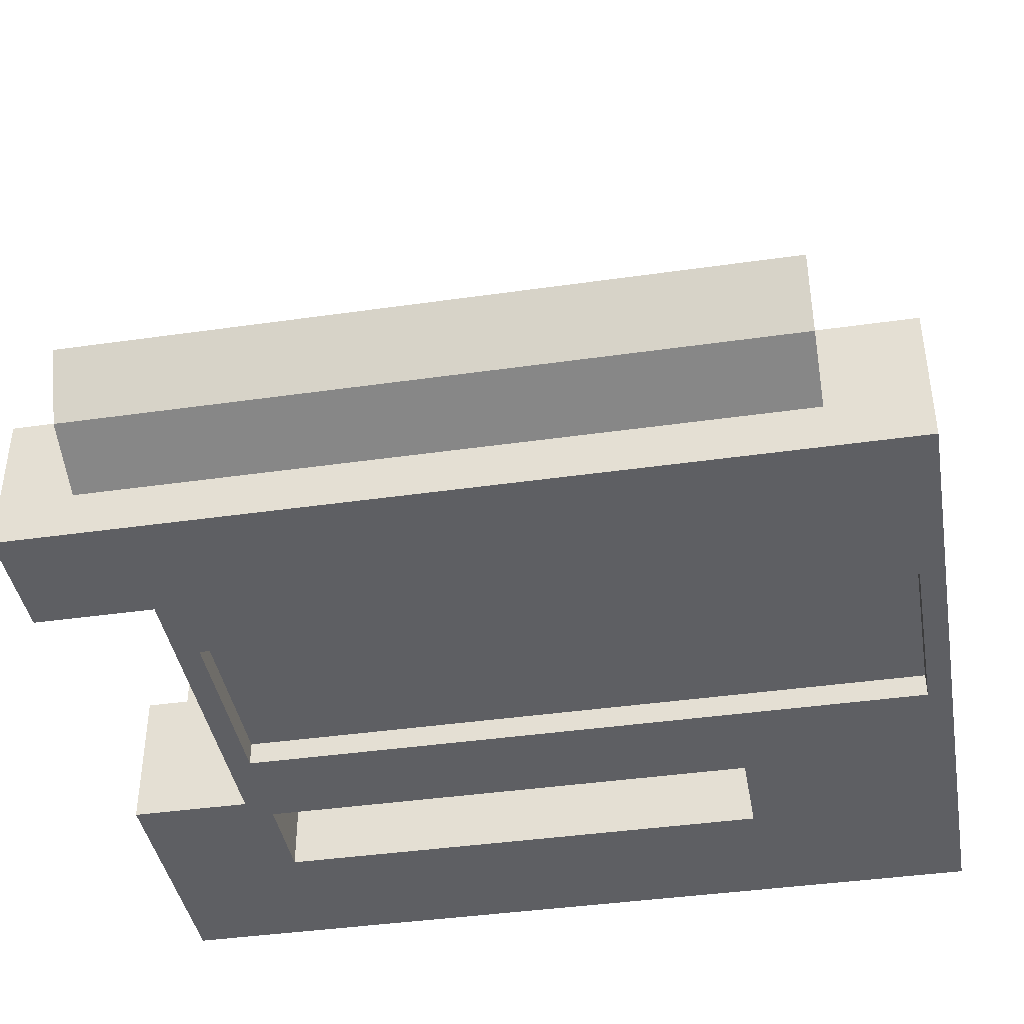
<metadata>
{"format":"obj","ext":"obj","renderer":"f3d","projection":"perspective","resolution":1024,"background":"white","views":[{"elev":-40.9,"azim":99.9,"up":"+Y"}]}
</metadata>
<code>
v 0.175 -0.1 -0.5
v 0.175 -0.1 -0.625
v 0.175 -0.25 -0.625
v 0.175 -0.25 -0.5
v 0.175 -0.25 -0.5
v 0.175 -0.25 -0.625
v 0.3 -0.25 -0.625
v 0.3 -0.25 -0.5
v 0.175 -0.1 -0.625
v 0.175 -0.1 -0.5
v 0.3 -0.1 -0.5
v 0.3 -0.1 -0.625
v 0.175 -0.1 -0.5
v 0.175 -0.25 -0.5
v 0.3 -0.25 -0.5
v 0.3 -0.1 -0.5
v -0.1 -0.225 -0.65
v 0.1 -0.225 -0.65
v 0.1 -0.225 -1.375
v -0.1 -0.225 -1.375
v -0.1 -0.225 -0.65
v -0.1 -0.25 -0.65
v 0.1 -0.25 -0.65
v 0.1 -0.225 -0.65
v -0.1 -0.225 -1.375
v -0.1 -0.25 -1.375
v -0.1 -0.25 -0.65
v -0.1 -0.225 -0.65
v 0.1 -0.225 -1.375
v 0.1 -0.25 -1.375
v -0.1 -0.25 -1.375
v -0.1 -0.225 -1.375
v 0.1 -0.225 -0.65
v 0.1 -0.25 -0.65
v 0.1 -0.25 -1.375
v 0.1 -0.225 -1.375
v -0.2 -0.25 -0.65
v -0.2 -0.1 -0.65
v -0.3 -0.1 -0.65
v -0.3 -0.25 -0.65
v -0.2 -0.25 -1.175
v -0.2 -0.1 -1.175
v -0.2 -0.1 -0.65
v -0.2 -0.25 -0.65
v -0.3 -0.25 -1.175
v -0.3 -0.1 -1.175
v -0.2 -0.1 -1.175
v -0.2 -0.25 -1.175
v -0.3 -0.25 -0.65
v -0.3 -0.1 -0.65
v -0.3 -0.1 -1.175
v -0.3 -0.25 -1.175
v -0.25 0.2 -1.175
v -0.3 0.25 -1.175
v -0.3 0.25 -0.65
v -0.25 0.2 -0.65
v -0.3 0.25 -1.175
v -0.3 0.2 -1.175
v -0.3 0.2 -0.65
v -0.3 0.25 -0.65
v -0.3 0.2 -1.175
v -0.25 0.2 -1.175
v -0.25 0.2 -0.65
v -0.3 0.2 -0.65
v 0.1 -0.1 -1.175
v 0.07071 -0.07071 -1.175
v 0.1 0 -1.175
v 0.1 -0.1 -1.175
v 0 -0.1 -1.175
v 0.07071 -0.07071 -1.175
v -0.1 -0.1 -1.175
v -0.07071 -0.07071 -1.175
v 0 -0.1 -1.175
v -0.1 -0.1 -1.175
v -0.1 0 -1.175
v -0.07071 -0.07071 -1.175
v 0.07071 -0.07071 -1.175
v 0.1 0 -1.175
v 0.1 0 -1.075
v 0.07071 -0.07071 -1.075
v 0 -0.1 -1.175
v 0.07071 -0.07071 -1.175
v 0.07071 -0.07071 -1.075
v 0 -0.1 -1.075
v -0.07071 -0.07071 -1.175
v 0 -0.1 -1.175
v 0 -0.1 -1.075
v -0.07071 -0.07071 -1.075
v -0.1 0 -1.175
v -0.07071 -0.07071 -1.175
v -0.07071 -0.07071 -1.075
v -0.1 0 -1.075
v 0 -0.0667 -1
v -0.008704 -0.06613 -1
v -0.01306 -0.09919 -1.075
v 0 -0.1001 -1.075
v -0.008704 -0.06613 -1
v -0.01726 -0.06442 -1
v -0.02589 -0.09664 -1.075
v -0.01306 -0.09919 -1.075
v -0.01726 -0.06442 -1
v -0.02553 -0.06162 -1
v -0.03829 -0.09244 -1.075
v -0.02589 -0.09664 -1.075
v -0.02553 -0.06162 -1
v -0.03335 -0.05776 -1
v -0.05003 -0.08664 -1.075
v -0.03829 -0.09244 -1.075
v -0.03335 -0.05776 -1
v -0.04061 -0.05292 -1
v -0.06091 -0.07938 -1.075
v -0.05003 -0.08664 -1.075
v -0.04061 -0.05292 -1
v -0.04716 -0.04716 -1
v -0.07075 -0.07075 -1.075
v -0.06091 -0.07938 -1.075
v -0.04716 -0.04716 -1
v -0.05292 -0.04061 -1
v -0.07938 -0.06091 -1.075
v -0.07075 -0.07075 -1.075
v -0.05292 -0.04061 -1
v -0.05776 -0.03335 -1
v -0.08664 -0.05003 -1.075
v -0.07938 -0.06091 -1.075
v -0.05776 -0.03335 -1
v -0.06162 -0.02553 -1
v -0.09244 -0.03829 -1.075
v -0.08664 -0.05003 -1.075
v -0.06162 -0.02553 -1
v -0.06442 -0.01726 -1
v -0.09664 -0.02589 -1.075
v -0.09244 -0.03829 -1.075
v -0.06442 -0.01726 -1
v -0.06613 -0.008704 -1
v -0.09919 -0.01306 -1.075
v -0.09664 -0.02589 -1.075
v -0.06613 -0.008704 -1
v -0.0667 0 -1
v -0.1001 0 -1.075
v -0.09919 -0.01306 -1.075
v 0 -0.0667 -1
v 0.008704 -0.06613 -1
v 0.01306 -0.09919 -1.075
v 0 -0.1001 -1.075
v 0.008704 -0.06613 -1
v 0.01726 -0.06442 -1
v 0.02589 -0.09664 -1.075
v 0.01306 -0.09919 -1.075
v 0.01726 -0.06442 -1
v 0.02553 -0.06162 -1
v 0.03829 -0.09244 -1.075
v 0.02589 -0.09664 -1.075
v 0.02553 -0.06162 -1
v 0.03335 -0.05776 -1
v 0.05003 -0.08664 -1.075
v 0.03829 -0.09244 -1.075
v 0.03335 -0.05776 -1
v 0.04061 -0.05292 -1
v 0.06091 -0.07938 -1.075
v 0.05003 -0.08664 -1.075
v 0.04061 -0.05292 -1
v 0.04716 -0.04716 -1
v 0.07075 -0.07075 -1.075
v 0.06091 -0.07938 -1.075
v 0.04716 -0.04716 -1
v 0.05292 -0.04061 -1
v 0.07938 -0.06091 -1.075
v 0.07075 -0.07075 -1.075
v 0.05292 -0.04061 -1
v 0.05776 -0.03335 -1
v 0.08664 -0.05003 -1.075
v 0.07938 -0.06091 -1.075
v 0.05776 -0.03335 -1
v 0.06162 -0.02553 -1
v 0.09244 -0.03829 -1.075
v 0.08664 -0.05003 -1.075
v 0.06162 -0.02553 -1
v 0.06442 -0.01726 -1
v 0.09664 -0.02589 -1.075
v 0.09244 -0.03829 -1.075
v 0.06442 -0.01726 -1
v 0.06613 -0.008704 -1
v 0.09919 -0.01306 -1.075
v 0.09664 -0.02589 -1.075
v 0.06613 -0.008704 -1
v 0.0667 0 -1
v 0.1001 0 -1.075
v 0.09919 -0.01306 -1.075
v 0.04713 -0.04713 -1
v 0.06665 0 -1
v 0.06665 0 -0.825
v 0.04713 -0.04713 -0.825
v 0 -0.06665 -1
v 0.04713 -0.04713 -1
v 0.04713 -0.04713 -0.825
v 0 -0.06665 -0.825
v -0.04713 -0.04713 -1
v 0 -0.06665 -1
v 0 -0.06665 -0.825
v -0.04713 -0.04713 -0.825
v -0.06665 0 -1
v -0.04713 -0.04713 -1
v -0.04713 -0.04713 -0.825
v -0.06665 0 -0.825
v 0 -0.0667 -0.825
v -0.008704 -0.06613 -0.825
v -0.01306 -0.09919 -0.75
v 0 -0.1001 -0.75
v -0.008704 -0.06613 -0.825
v -0.01726 -0.06442 -0.825
v -0.02589 -0.09664 -0.75
v -0.01306 -0.09919 -0.75
v -0.01726 -0.06442 -0.825
v -0.02553 -0.06162 -0.825
v -0.03829 -0.09244 -0.75
v -0.02589 -0.09664 -0.75
v -0.02553 -0.06162 -0.825
v -0.03335 -0.05776 -0.825
v -0.05003 -0.08664 -0.75
v -0.03829 -0.09244 -0.75
v -0.03335 -0.05776 -0.825
v -0.04061 -0.05292 -0.825
v -0.06091 -0.07938 -0.75
v -0.05003 -0.08664 -0.75
v -0.04061 -0.05292 -0.825
v -0.04716 -0.04716 -0.825
v -0.07075 -0.07075 -0.75
v -0.06091 -0.07938 -0.75
v -0.04716 -0.04716 -0.825
v -0.05292 -0.04061 -0.825
v -0.07938 -0.06091 -0.75
v -0.07075 -0.07075 -0.75
v -0.05292 -0.04061 -0.825
v -0.05776 -0.03335 -0.825
v -0.08664 -0.05003 -0.75
v -0.07938 -0.06091 -0.75
v -0.05776 -0.03335 -0.825
v -0.06162 -0.02553 -0.825
v -0.09244 -0.03829 -0.75
v -0.08664 -0.05003 -0.75
v -0.06162 -0.02553 -0.825
v -0.06442 -0.01726 -0.825
v -0.09664 -0.02589 -0.75
v -0.09244 -0.03829 -0.75
v -0.06442 -0.01726 -0.825
v -0.06613 -0.008704 -0.825
v -0.09919 -0.01306 -0.75
v -0.09664 -0.02589 -0.75
v -0.06613 -0.008704 -0.825
v -0.0667 0 -0.825
v -0.1001 0 -0.75
v -0.09919 -0.01306 -0.75
v 0 -0.0667 -0.825
v 0.008704 -0.06613 -0.825
v 0.01306 -0.09919 -0.75
v 0 -0.1001 -0.75
v 0.008704 -0.06613 -0.825
v 0.01726 -0.06442 -0.825
v 0.02589 -0.09664 -0.75
v 0.01306 -0.09919 -0.75
v 0.01726 -0.06442 -0.825
v 0.02553 -0.06162 -0.825
v 0.03829 -0.09244 -0.75
v 0.02589 -0.09664 -0.75
v 0.02553 -0.06162 -0.825
v 0.03335 -0.05776 -0.825
v 0.05003 -0.08664 -0.75
v 0.03829 -0.09244 -0.75
v 0.03335 -0.05776 -0.825
v 0.04061 -0.05292 -0.825
v 0.06091 -0.07938 -0.75
v 0.05003 -0.08664 -0.75
v 0.04061 -0.05292 -0.825
v 0.04716 -0.04716 -0.825
v 0.07075 -0.07075 -0.75
v 0.06091 -0.07938 -0.75
v 0.04716 -0.04716 -0.825
v 0.05292 -0.04061 -0.825
v 0.07938 -0.06091 -0.75
v 0.07075 -0.07075 -0.75
v 0.05292 -0.04061 -0.825
v 0.05776 -0.03335 -0.825
v 0.08664 -0.05003 -0.75
v 0.07938 -0.06091 -0.75
v 0.05776 -0.03335 -0.825
v 0.06162 -0.02553 -0.825
v 0.09244 -0.03829 -0.75
v 0.08664 -0.05003 -0.75
v 0.06162 -0.02553 -0.825
v 0.06442 -0.01726 -0.825
v 0.09664 -0.02589 -0.75
v 0.09244 -0.03829 -0.75
v 0.06442 -0.01726 -0.825
v 0.06613 -0.008704 -0.825
v 0.09919 -0.01306 -0.75
v 0.09664 -0.02589 -0.75
v 0.06613 -0.008704 -0.825
v 0.0667 0 -0.825
v 0.1001 0 -0.75
v 0.09919 -0.01306 -0.75
v 0.07071 -0.07071 -0.65
v 0.1 0 -0.65
v 0.1 0 -0.75
v 0.07071 -0.07071 -0.75
v 0 -0.1 -0.65
v 0.07071 -0.07071 -0.65
v 0.07071 -0.07071 -0.75
v 0 -0.1 -0.75
v -0.07071 -0.07071 -0.65
v 0 -0.1 -0.65
v 0 -0.1 -0.75
v -0.07071 -0.07071 -0.75
v -0.1 0 -0.65
v -0.07071 -0.07071 -0.65
v -0.07071 -0.07071 -0.75
v -0.1 0 -0.75
v 0.1 -0.1 -0.65
v 0.07071 -0.07071 -0.65
v 0.1 0 -0.65
v 0.1 -0.1 -0.65
v 0 -0.1 -0.65
v 0.07071 -0.07071 -0.65
v -0.1 -0.1 -0.65
v -0.07071 -0.07071 -0.65
v 0 -0.1 -0.65
v -0.1 -0.1 -0.65
v -0.1 0 -0.65
v -0.07071 -0.07071 -0.65
v -0.45 0.25 -0.5
v -0.45 0.25 -1.4
v -0.45 -0.25 -1.4
v -0.45 -0.25 -0.5
v -0.45 -0.25 -0.5
v -0.45 -0.25 -1.4
v -0.3 -0.25 -1.4
v -0.3 -0.25 -0.5
v -0.45 0.25 -1.4
v -0.45 0.25 -0.5
v -0.3 0.25 -0.5
v -0.3 0.25 -1.4
v -0.45 0.25 -0.5
v -0.45 -0.25 -0.5
v -0.3 -0.25 -0.5
v -0.3 0.25 -0.5
v -0.45 -0.25 -1.4
v -0.45 0.25 -1.4
v -0.3 0.25 -1.4
v -0.3 -0.25 -1.4
v -0.25 0.2 -1.175
v -0.3 0.2 -1.175
v -0.3 0.25 -1.175
v -0.25 0.2 -0.65
v -0.3 0.25 -0.65
v -0.3 0.2 -0.65
v 0.3 -0.25 -1.4
v 0.1 -0.25 -0.65
v 0.1 -0.25 -1.375
v -0.1 -0.25 -0.65
v -0.2 -0.25 -1.175
v -0.1 -0.25 -1.375
v -0.3 -0.25 -0.65
v -0.175 -0.25 -0.5
v -0.3 -0.25 -0.5
v -0.3 -0.1 -1.4
v -0.3 -0.1 -1.175
v -0.2 -0.1 -1.175
v -0.3 -0.1 -1.4
v -0.2 -0.1 -1.175
v -0.165 -0.1 -1.175
v -0.175 -0.1 -0.625
v -0.165 -0.1 -0.65
v -0.2 -0.1 -0.65
v -0.2 -0.1 -0.65
v -0.3 -0.1 -0.65
v -0.175 -0.1 -0.625
v -0.175 -0.1 -0.625
v -0.3 -0.1 -0.65
v -0.3 -0.1 -0.5
v -0.175 -0.1 -0.5
v -0.165 -0.1 -1.175
v -0.2 -0.1 -1.175
v -0.2 -0.1 -0.65
v -0.165 -0.1 -0.65
v 0.1 -0.1 -1.175
v 0.1 0 -1.175
v 0.165 0.05 -1.175
v 0.165 -0.1 -1.175
v 0.165 0.05 -1.175
v 0.1 0 -1.175
v 0.1 0.075 -1.175
v 0.14 0.075 -1.175
v 0.1 -0.1 -0.65
v 0.165 -0.1 -0.65
v 0.165 0.05 -0.65
v 0.1 0 -0.65
v 0.165 0.05 -0.65
v 0.14 0.075 -0.65
v 0.1 0.075 -0.65
v 0.1 0 -0.65
v -0.1 -0.1 -1.175
v -0.165 -0.1 -1.175
v -0.165 0.05 -1.175
v -0.1 0 -1.175
v -0.165 0.05 -1.175
v -0.14 0.075 -1.175
v -0.1 0.075 -1.175
v -0.1 0 -1.175
v -0.1 -0.1 -0.65
v -0.1 0 -0.65
v -0.165 0.05 -0.65
v -0.165 -0.1 -0.65
v -0.1 0.075 -0.65
v -0.14 0.075 -0.65
v -0.165 0.05 -0.65
v -0.1 0 -0.65
v 0.1 0.075 -0.65
v 0.14 0.075 -0.65
v 0.1 0.075 -0.75
v 0.14 0.075 -0.65
v 0.14 0.075 -1.175
v 0.1 0.075 -1.075
v 0.1 0.075 -0.75
v 0.1 0.075 -1.075
v 0.14 0.075 -1.175
v 0.1 0.075 -1.175
v 0.06665 0.075 -0.825
v 0.1 0.075 -0.75
v 0.1 0.075 -1.075
v 0.06665 0.075 -1
v -0.14 0.075 -0.65
v -0.1 0.075 -0.65
v -0.1 0.075 -0.75
v -0.1 0.075 -0.75
v -0.1 0.075 -1.075
v -0.14 0.075 -1.175
v -0.14 0.075 -0.65
v -0.14 0.075 -1.175
v -0.1 0.075 -1.075
v -0.1 0.075 -1.175
v -0.06665 0.075 -1
v -0.1 0.075 -1.075
v -0.1 0.075 -0.75
v -0.06665 0.075 -0.825
v -0.165 -0.1 -0.65
v -0.175 -0.1 -0.625
v -0.1 -0.1 -0.65
v 0.1 -0.1 -0.65
v -0.1 -0.1 -0.65
v -0.175 -0.1 -0.625
v 0.175 -0.1 -0.625
v 0.1 -0.1 -0.65
v 0.175 -0.1 -0.625
v 0.165 -0.1 -0.65
v -0.165 -0.1 -1.175
v -0.1 -0.1 -1.175
v -0.3 -0.1 -1.4
v 0.3 -0.25 -1.4
v -0.3 -0.25 -1.4
v -0.3 -0.1 -1.4
v 0.3 -0.1 -1.4
v -0.175 -0.25 -0.5
v -0.175 -0.25 -0.625
v -0.175 -0.1 -0.625
v -0.175 -0.1 -0.5
v 0.175 -0.25 -0.625
v 0.175 -0.1 -0.625
v -0.175 -0.1 -0.625
v -0.175 -0.25 -0.625
v 0.165 -0.1 -0.65
v 0.165 -0.1 -1.175
v 0.165 0.05 -1.175
v 0.165 0.05 -0.65
v -0.165 -0.1 -0.65
v -0.165 0.05 -0.65
v -0.165 0.05 -1.175
v -0.165 -0.1 -1.175
v 0.14 0.075 -0.65
v 0.165 0.05 -0.65
v 0.165 0.05 -1.175
v 0.14 0.075 -1.175
v -0.14 0.075 -0.65
v -0.14 0.075 -1.175
v -0.165 0.05 -1.175
v -0.165 0.05 -0.65
v -0.1 0.075 -1.075
v -0.1 0 -1.075
v -0.1 0 -1.175
v -0.1 0.075 -1.175
v -0.06665 0.075 -1
v -0.06665 0 -1
v -0.1 0 -1.075
v -0.1 0.075 -1.075
v -0.06665 0 -0.825
v -0.06665 0 -1
v -0.06665 0.075 -1
v -0.06665 0.075 -0.825
v -0.1 0.075 -0.75
v -0.1 0 -0.75
v -0.06665 0 -0.825
v -0.06665 0.075 -0.825
v -0.1 0 -0.65
v -0.1 0 -0.75
v -0.1 0.075 -0.75
v -0.1 0.075 -0.65
v 0.1 0.075 -1.175
v 0.1 0 -1.175
v 0.1 0 -1.075
v 0.1 0.075 -1.075
v 0.1 0.075 -1.075
v 0.1 0 -1.075
v 0.06665 0 -1
v 0.06665 0.075 -1
v 0.06665 0.075 -1
v 0.06665 0 -1
v 0.06665 0 -0.825
v 0.06665 0.075 -0.825
v 0.06665 0 -0.825
v 0.1 0 -0.75
v 0.1 0.075 -0.75
v 0.06665 0.075 -0.825
v 0.1 0.075 -0.75
v 0.1 0 -0.75
v 0.1 0 -0.65
v 0.1 0.075 -0.65
v -0.1 -0.25 -0.65
v 0.1 -0.25 -0.65
v 0.175 -0.25 -0.625
v -0.175 -0.25 -0.625
v 0.1 -0.25 -0.65
v 0.3 -0.25 -1.4
v 0.3 -0.25 -0.625
v 0.175 -0.25 -0.625
v -0.3 -0.25 -1.4
v 0.3 -0.25 -1.4
v 0.1 -0.25 -1.375
v -0.1 -0.25 -1.375
v -0.175 -0.25 -0.625
v -0.2 -0.25 -0.65
v -0.2 -0.25 -1.175
v -0.1 -0.25 -0.65
v -0.3 -0.25 -0.65
v -0.2 -0.25 -0.65
v -0.175 -0.25 -0.625
v -0.175 -0.25 -0.5
v -0.3 -0.25 -0.5
v -0.175 -0.25 -0.5
v -0.175 -0.1 -0.5
v -0.3 -0.1 -0.5
v -0.2 -0.25 -1.175
v -0.3 -0.25 -1.175
v -0.3 -0.25 -1.4
v -0.1 -0.25 -1.375
v -0.1 -0.1 -1.175
v 0.1 -0.1 -1.175
v 0.3 -0.1 -1.4
v -0.3 -0.1 -1.4
v -0.3 0.25 -1.175
v -0.3 0.2 -1.175
v -0.3 -0.1 -1.4
v -0.3 0.25 -1.4
v -0.3 -0.1 -1.4
v -0.3 0.2 -1.175
v -0.3 -0.1 -1.175
v -0.3 -0.1 -1.175
v -0.3 0.2 -1.175
v -0.3 0.2 -0.65
v -0.3 -0.1 -0.65
v -0.3 -0.1 -0.65
v -0.3 0.2 -0.65
v -0.3 -0.1 -0.5
v -0.3 -0.1 -0.5
v -0.3 0.2 -0.65
v -0.3 0.25 -0.65
v -0.3 0.25 -0.5
v 0.4 -0.1 -0.65
v 0.3 -0.1 -0.65
v 0.3 -0.1 -0.575
v 0.4 -0.1 -0.575
v 0.4 -0.1 -1.3
v 0.3 -0.1 -1.3
v 0.3 -0.1 -1.225
v 0.4 -0.1 -1.225
v 0.3707 -0.1707 -1.3
v 0.4 -0.1 -1.3
v 0.4 -0.1 -0.575
v 0.3707 -0.1707 -0.575
v 0.3 -0.2 -1.3
v 0.3707 -0.1707 -1.3
v 0.3707 -0.1707 -0.575
v 0.3 -0.2 -0.575
v 0.3 -0.1 -1.3
v 0.4 -0.1 -1.3
v 0.3707 -0.1707 -1.3
v 0.3 -0.1 -1.3
v 0.3707 -0.1707 -1.3
v 0.3 -0.2 -1.3
v 0.3 -0.1 -0.575
v 0.4 -0.1 -0.575
v 0.3707 -0.1707 -0.575
v 0.3 -0.1 -0.575
v 0.3707 -0.1707 -0.575
v 0.3 -0.2 -0.575
v 0.35 -0.1625 -1.225
v 0.35 -0.1625 -0.65
v 0.4 -0.1 -0.65
v 0.4 -0.1 -1.225
v 0.35 -0.1625 -0.65
v 0.35 -0.1625 -1.225
v 0.3 -0.1 -1.225
v 0.3 -0.1 -0.65
v 0.3 -0.1 -0.575
v 0.3 -0.1 -0.5
v 0.3 -0.25 -0.5
v 0.3 -0.2 -0.575
v 0.3 -0.2 -1.3
v 0.3 -0.2 -0.575
v 0.3 -0.25 -0.5
v 0.3 -0.25 -1.4
v 0.3 -0.2 -1.3
v 0.3 -0.25 -1.4
v 0.3 -0.1 -1.4
v 0.3 -0.1 -1.3
v 0.3 -0.1 -1.3
v 0.3 -0.1 -1.4
v 0.1 -0.1 -1.175
v 0.165 -0.1 -1.175
v 0.3 -0.1 -1.3
v 0.165 -0.1 -1.175
v 0.3 -0.1 -1.225
v 0.3 -0.1 -1.225
v 0.165 -0.1 -1.175
v 0.165 -0.1 -0.65
v 0.3 -0.1 -0.65
v 0.165 -0.1 -0.65
v 0.175 -0.1 -0.625
v 0.3 -0.1 -0.625
v 0.3 -0.1 -0.65
v 0.3 -0.1 -1.225
v 0.35 -0.1625 -1.225
v 0.4 -0.1 -1.225
v 0.35 -0.1625 -0.65
v 0.3 -0.1 -0.65
v 0.4 -0.1 -0.65
g mesh5033742
f 1 2 3
f 3 4 1
g mesh5033743
f 5 6 7
f 7 8 5
g mesh5033744
f 9 10 11
f 11 12 9
g mesh5033745
f 13 14 15
f 15 16 13
g mesh5033747
f 17 19 18
f 19 17 20
f 21 23 22
f 23 21 24
f 25 27 26
f 27 25 28
f 29 31 30
f 31 29 32
f 33 35 34
f 35 33 36
g mesh5033749
f 37 39 38
f 39 37 40
f 41 43 42
f 43 41 44
f 45 47 46
f 47 45 48
f 49 51 50
f 51 49 52
g mesh5033751
f 53 54 55
f 55 56 53
f 57 58 59
f 59 60 57
f 61 62 63
f 63 64 61
g mesh5033753
f 65 66 67
f 68 69 70
f 71 72 73
f 74 75 76
g mesh5033756
f 77 79 78
f 79 77 80
f 81 83 82
f 83 81 84
f 85 87 86
f 87 85 88
f 89 91 90
f 91 89 92
g mesh5033759
f 93 95 94
f 95 93 96
f 97 99 98
f 99 97 100
f 101 103 102
f 103 101 104
f 105 107 106
f 107 105 108
f 109 111 110
f 111 109 112
f 113 115 114
f 115 113 116
f 117 119 118
f 119 117 120
f 121 123 122
f 123 121 124
f 125 127 126
f 127 125 128
f 129 131 130
f 131 129 132
f 133 135 134
f 135 133 136
f 137 139 138
f 139 137 140
g mesh5033761
f 141 142 143
f 143 144 141
f 145 146 147
f 147 148 145
f 149 150 151
f 151 152 149
f 153 154 155
f 155 156 153
f 157 158 159
f 159 160 157
f 161 162 163
f 163 164 161
f 165 166 167
f 167 168 165
f 169 170 171
f 171 172 169
f 173 174 175
f 175 176 173
f 177 178 179
f 179 180 177
f 181 182 183
f 183 184 181
f 185 186 187
f 187 188 185
g mesh5033765
f 189 191 190
f 191 189 192
f 193 195 194
f 195 193 196
f 197 199 198
f 199 197 200
f 201 203 202
f 203 201 204
g mesh5033769
f 205 206 207
f 207 208 205
f 209 210 211
f 211 212 209
f 213 214 215
f 215 216 213
f 217 218 219
f 219 220 217
f 221 222 223
f 223 224 221
f 225 226 227
f 227 228 225
f 229 230 231
f 231 232 229
f 233 234 235
f 235 236 233
f 237 238 239
f 239 240 237
f 241 242 243
f 243 244 241
f 245 246 247
f 247 248 245
f 249 250 251
f 251 252 249
g mesh5033771
f 253 255 254
f 255 253 256
f 257 259 258
f 259 257 260
f 261 263 262
f 263 261 264
f 265 267 266
f 267 265 268
f 269 271 270
f 271 269 272
f 273 275 274
f 275 273 276
f 277 279 278
f 279 277 280
f 281 283 282
f 283 281 284
f 285 287 286
f 287 285 288
f 289 291 290
f 291 289 292
f 293 295 294
f 295 293 296
f 297 299 298
f 299 297 300
g mesh5033774
f 301 302 303
f 303 304 301
f 305 306 307
f 307 308 305
f 309 310 311
f 311 312 309
f 313 314 315
f 315 316 313
g mesh5033777
f 317 319 318
f 320 322 321
f 323 325 324
f 326 328 327
g mesh5033780
f 329 330 331
f 331 332 329
g mesh5033781
f 333 334 335
f 335 336 333
g mesh5033782
f 337 338 339
f 339 340 337
g mesh5033783
f 341 342 343
f 343 344 341
f 345 346 347
f 347 348 345
g mesh5033785
f 349 350 351
f 352 353 354
f 355 356 357
f 358 359 360
f 361 362 363
f 364 365 366
f 367 368 369
f 370 371 372
f 373 374 375
f 376 377 378
f 378 379 376
g mesh5033786
f 380 381 382
f 382 383 380
f 384 385 386
f 386 387 384
f 388 389 390
f 390 391 388
f 392 393 394
f 394 395 392
f 396 397 398
f 398 399 396
f 400 401 402
f 402 403 400
f 404 405 406
f 406 407 404
f 408 409 410
f 410 411 408
f 412 413 414
f 414 415 412
f 416 417 418
f 419 420 421
f 421 422 419
f 423 424 425
f 426 427 428
f 428 429 426
f 430 431 432
f 433 434 435
f 435 436 433
f 437 438 439
f 440 441 442
f 442 443 440
f 444 445 446
f 447 448 449
f 449 450 447
f 451 452 453
f 454 455 456
g mesh5033788
f 457 458 459
f 459 460 457
g mesh5033790
f 461 462 463
f 463 464 461
g mesh5033792
f 465 466 467
f 467 468 465
g mesh5033794
f 469 470 471
f 471 472 469
g mesh5033796
f 473 474 475
f 475 476 473
g mesh5033798
f 477 478 479
f 479 480 477
g mesh5033800
f 481 482 483
f 483 484 481
g mesh5033802
f 485 486 487
f 487 488 485
g mesh5033804
f 489 490 491
f 491 492 489
g mesh5033806
f 493 494 495
f 495 496 493
g mesh5033808
f 497 498 499
f 499 500 497
g mesh5033810
f 501 502 503
f 503 504 501
g mesh5033812
f 505 506 507
f 507 508 505
g mesh5033814
f 509 510 511
f 511 512 509
g mesh5033816
f 513 514 515
f 515 516 513
g mesh5033818
f 517 518 519
f 519 520 517
g mesh5033820
f 521 522 523
f 523 524 521
f 525 526 527
f 527 528 525
f 529 530 531
f 531 532 529
f 533 534 535
f 535 536 533
f 537 538 539
f 539 540 537
f 541 542 543
f 543 544 541
g mesh5033822
f 545 546 547
f 547 548 545
f 549 550 551
f 551 552 549
f 553 554 555
f 555 556 553
f 557 558 559
f 559 560 557
f 561 562 563
f 564 565 566
f 566 567 564
f 568 569 570
f 571 572 573
f 573 574 571
g mesh5033824
f 575 576 577
f 577 578 575
g mesh5033826
f 579 580 581
f 581 582 579
g mesh5033830
f 583 584 585
f 585 586 583
f 587 588 589
f 589 590 587
g mesh5033834
f 591 592 593
f 594 595 596
g mesh5033836
f 597 599 598
f 600 602 601
g mesh5033839
f 603 604 605
f 605 606 603
g mesh5033841
f 607 608 609
f 609 610 607
f 611 612 613
f 613 614 611
f 615 616 617
f 617 618 615
f 619 620 621
f 621 622 619
f 623 624 625
f 625 626 623
f 627 628 629
f 630 631 632
f 632 633 630
f 634 635 636
f 636 637 634
f 638 639 640
f 641 642 643

</code>
